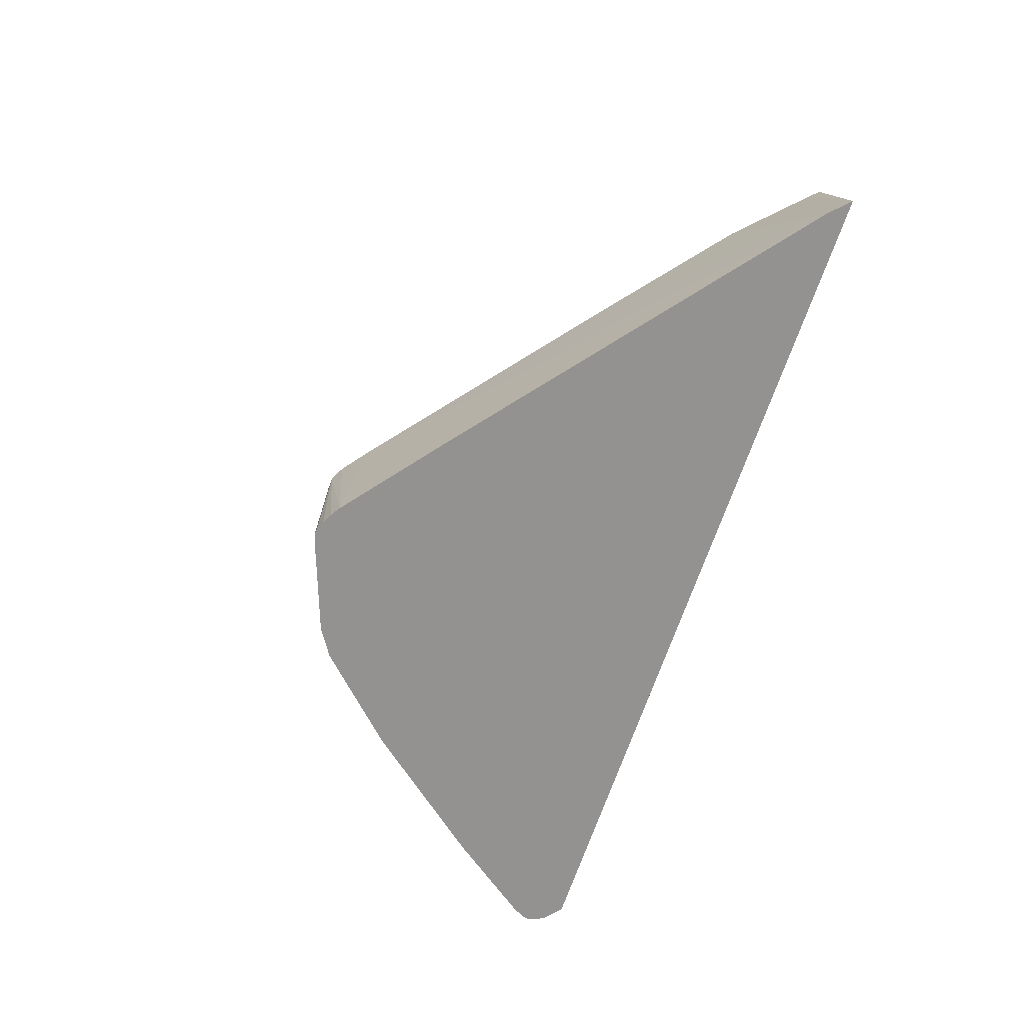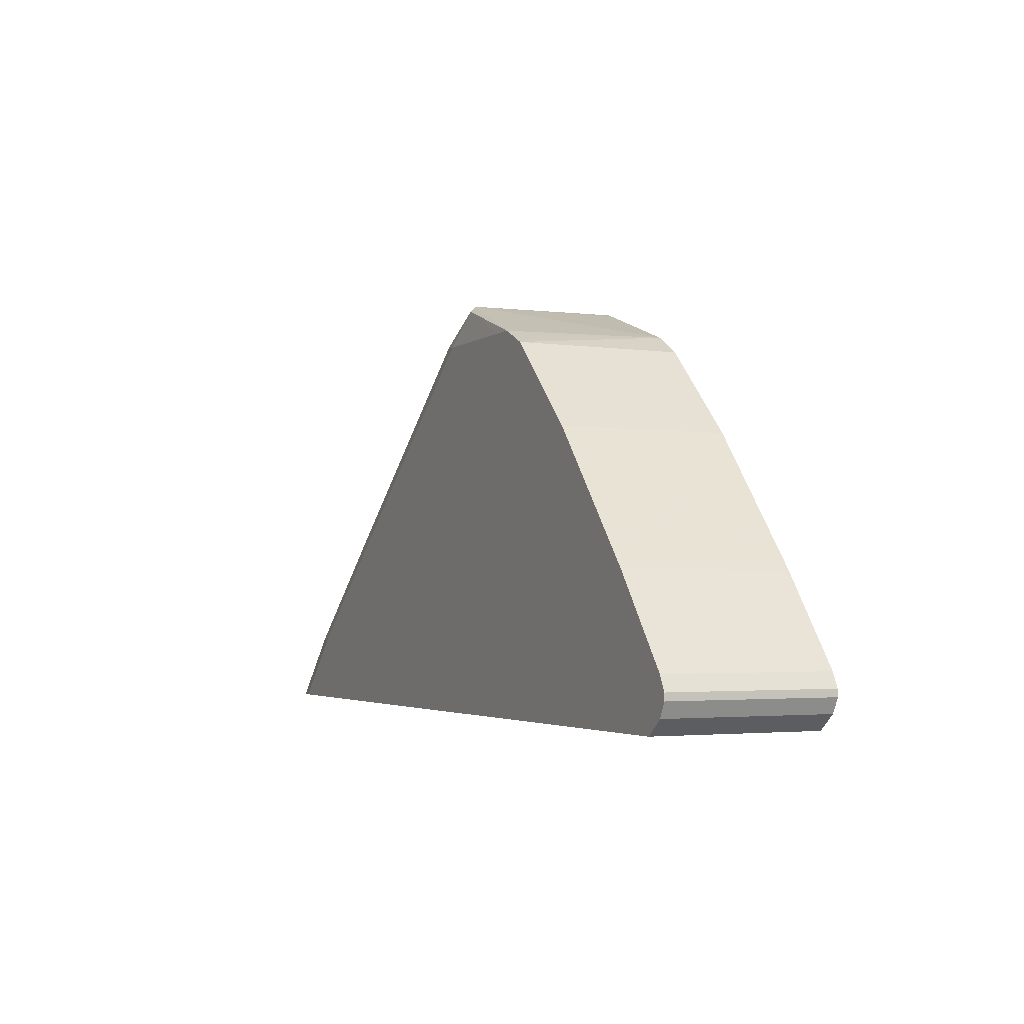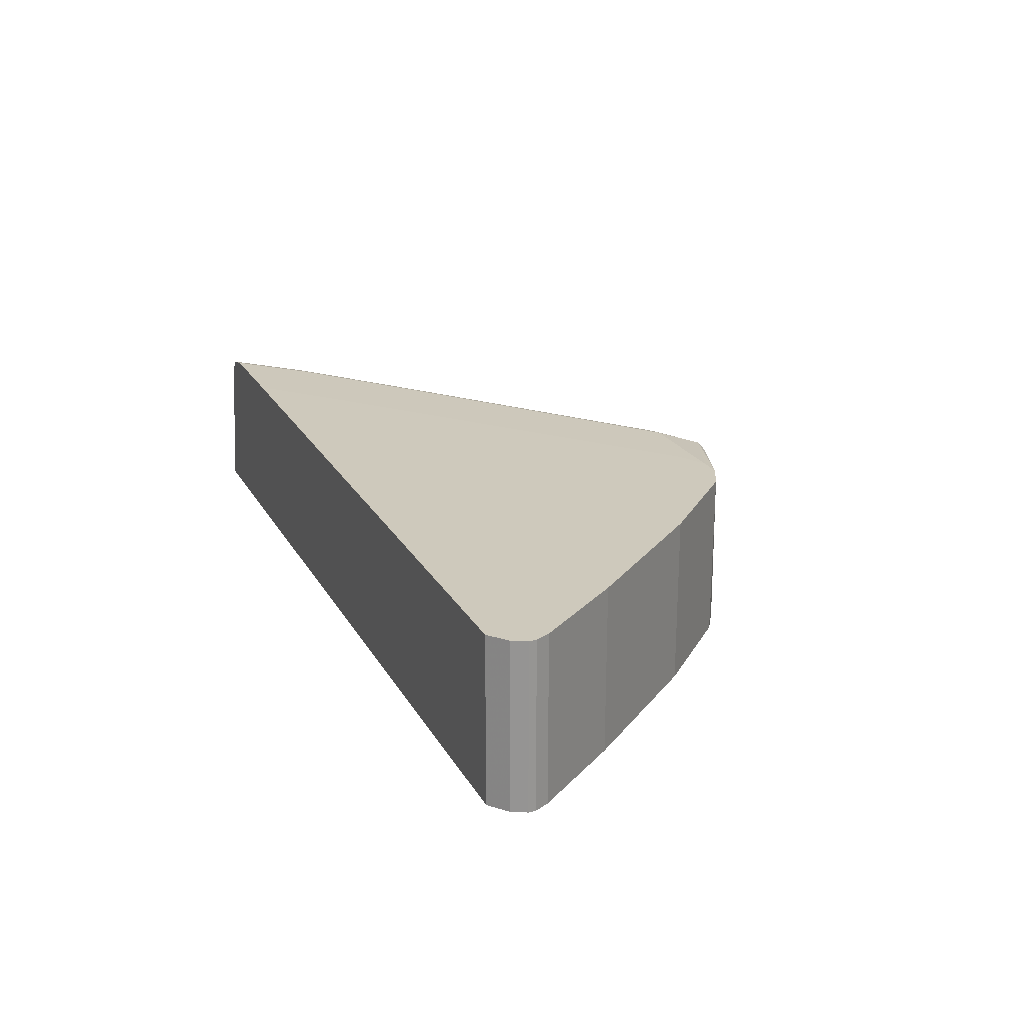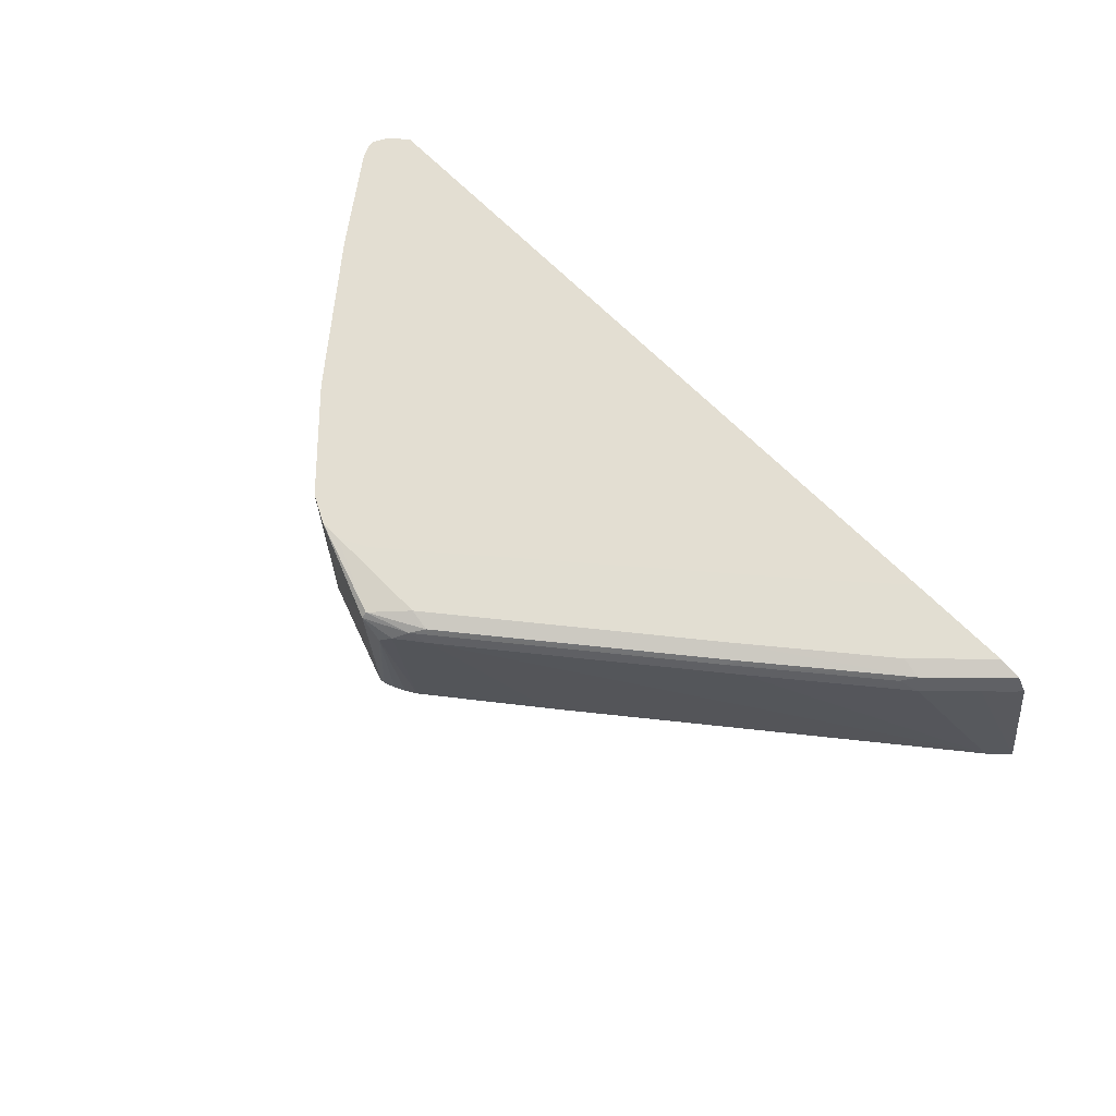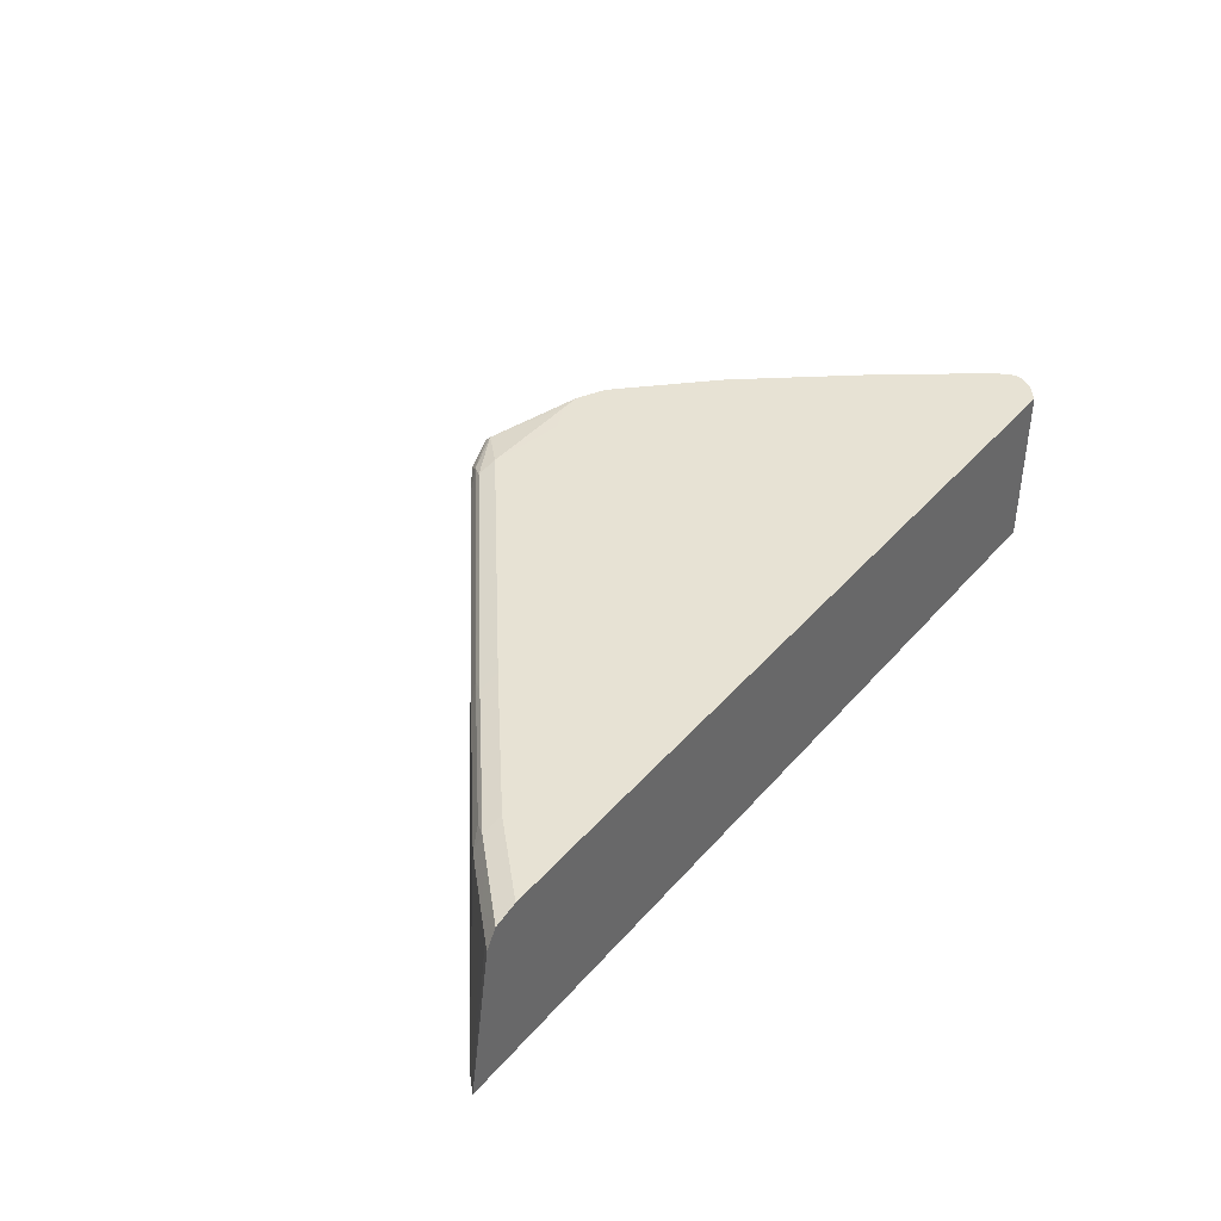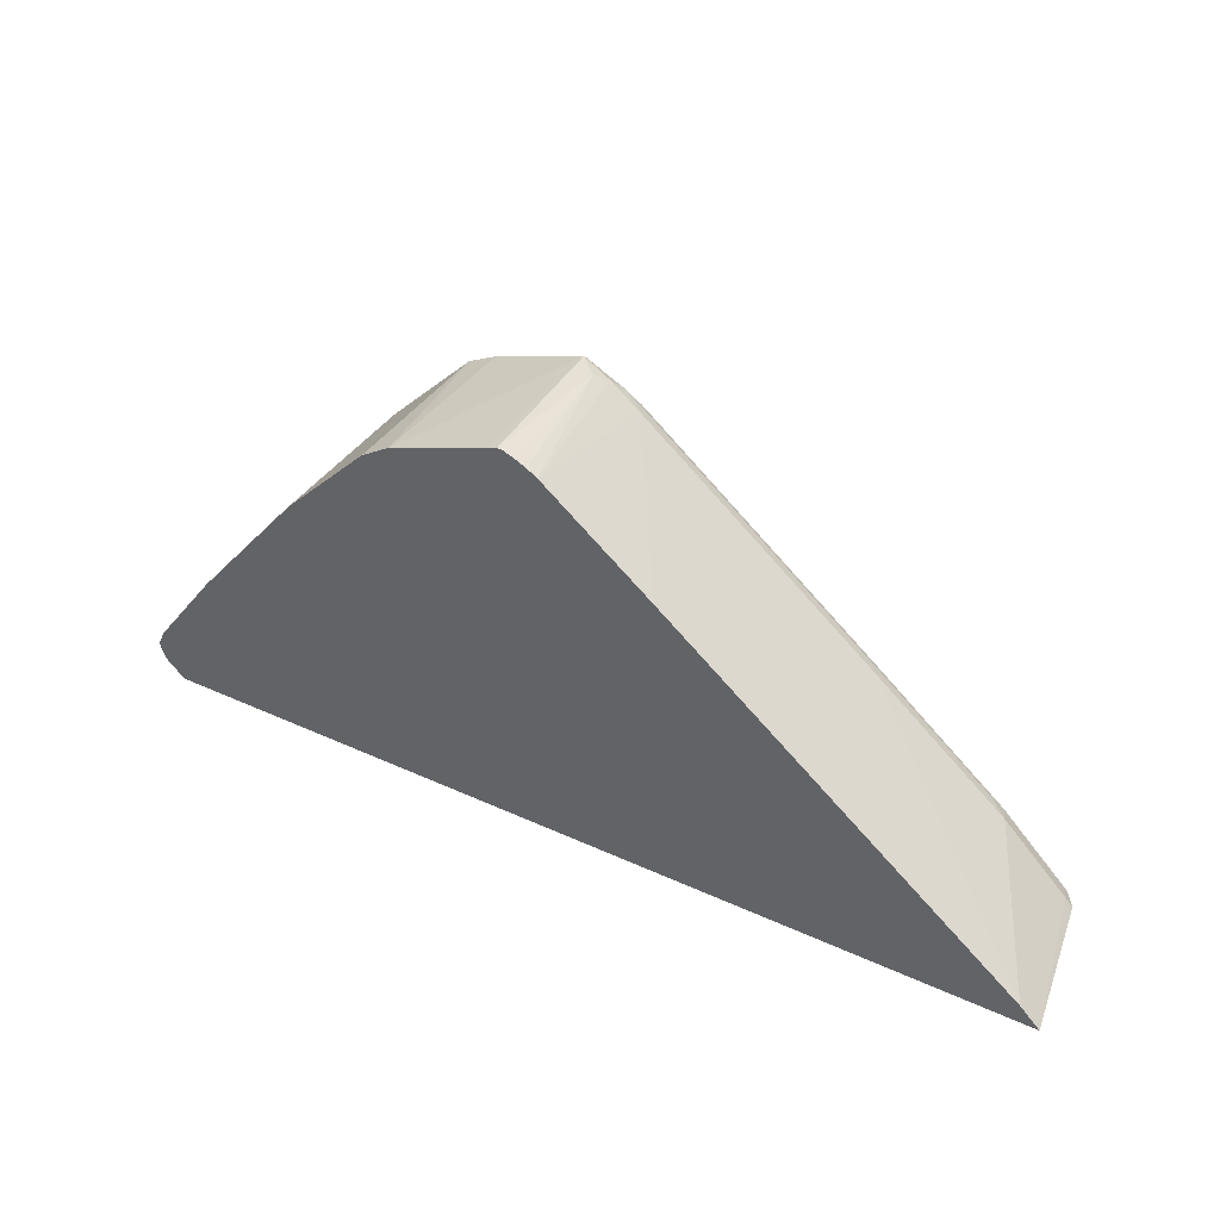
<metadata>
{"format":"obj","ext":"obj","renderer":"f3d","projection":"perspective","resolution":1024,"background":"white","views":[{"elev":-66.4,"azim":71.8,"up":"+Y"},{"elev":-2.9,"azim":-115.5,"up":"+Z"},{"elev":22.3,"azim":-112.5,"up":"+Y"},{"elev":67.5,"azim":45.4,"up":"+Y"},{"elev":40.0,"azim":126.4,"up":"+Y"},{"elev":39.2,"azim":29.9,"up":"+Z"}]}
</metadata>
<code>
v -0.03324 0.2268 0.1585
v -0.0528 0.3342 0.1585
v -0.05838 0.3342 0.1644
v -0.07429 0.3342 0.1804
v -0.0477 0.2268 0.173
v -0.6919 0.2268 0.1585
v -0.06109 0.3461 0.1585
v -0.06368 0.3461 0.1611
v -0.09552 0.3461 0.193
v -0.1061 0.3342 0.2122
v -0.2016 0.3342 0.2918
v -0.3766 0.3342 0.435
v -0.3064 0.2268 0.3839
v -0.7055 0.2268 0.1698
v -0.6919 0.3504 0.1585
v -0.079 0.3501 0.1585
v -0.09552 0.3501 0.1751
v -0.1114 0.3461 0.2089
v -0.1194 0.3421 0.2188
v -0.2148 0.3421 0.2984
v -0.3899 0.3421 0.4416
v -0.3978 0.3342 0.4515
v -0.3859 0.2268 0.4476
v -0.7108 0.2268 0.1804
v -0.7055 0.3504 0.1698
v -0.158 0.3504 0.1585
v -0.1274 0.3501 0.2069
v -0.2228 0.3501 0.2865
v -0.2069 0.3461 0.2884
v -0.3819 0.3461 0.4316
v -0.4217 0.3461 0.4535
v -0.4217 0.3421 0.4575
v -0.4058 0.3262 0.4575
v -0.3938 0.2268 0.4525
v -0.7108 0.2268 0.1857
v -0.7108 0.3504 0.1804
v -0.2175 0.3504 0.2122
v -0.4562 0.3504 0.419
v -0.3978 0.3501 0.4297
v -0.4773 0.3504 0.4297
v -0.4933 0.3504 0.4297
v -0.4217 0.2467 0.4575
v -0.4137 0.2268 0.46
v -0.4933 0.2268 0.4323
v -0.4097 0.2268 0.4595
v -0.4018 0.2268 0.4565
v -0.7055 0.2268 0.1963
v -0.7108 0.3504 0.1857
v -0.4667 0.3504 0.4243
v -0.4939 0.3504 0.4293
v -0.4217 0.2268 0.4575
v -0.5088 0.3504 0.4219
v -0.5145 0.3504 0.419
v -0.5145 0.2268 0.419
v -0.7055 0.3504 0.1963
v -0.6577 0.2268 0.2599
v -0.5463 0.3504 0.3872
v -0.5463 0.2268 0.3872
v -0.6577 0.3504 0.2599
v -0.5782 0.2268 0.3554
v -0.5782 0.3504 0.3554
f 21 30 31
f 21 31 32
f 21 32 22
f 22 32 33
f 22 33 23
f 24 48 36
f 24 35 48
f 26 37 27
f 27 37 38
f 27 38 28
f 28 38 39
f 23 33 34
f 20 30 21
f 16 26 17
f 18 20 19
f 18 29 20
f 18 28 29
f 18 27 28
f 17 26 27
f 15 37 26
f 15 38 37
f 15 49 38
f 15 40 49
f 15 41 40
f 15 50 41
f 28 39 30
f 20 29 30
f 28 30 29
f 42 51 43
f 31 39 40
f 15 52 50
f 57 61 60
f 56 61 59
f 56 60 61
f 53 58 54
f 53 57 58
f 47 59 55
f 47 56 59
f 44 53 54
f 44 52 53
f 44 50 52
f 42 44 51
f 41 50 44
f 39 49 40
f 38 49 39
f 35 55 48
f 35 47 55
f 33 46 34
f 33 45 46
f 33 43 45
f 32 44 42
f 32 41 44
f 32 43 33
f 57 60 58
f 32 42 43
f 31 41 32
f 31 40 41
f 30 39 31
f 15 53 52
f 1 16 7
f 15 61 57
f 3 7 8
f 2 7 3
f 1 7 2
f 1 26 16
f 1 15 26
f 1 6 15
f 1 14 6
f 1 24 14
f 1 35 24
f 1 47 35
f 1 56 47
f 1 60 56
f 3 8 4
f 1 58 60
f 1 44 54
f 1 51 44
f 1 43 51
f 1 45 43
f 1 46 45
f 1 34 46
f 1 23 34
f 1 13 23
f 1 5 13
f 1 4 5
f 1 2 3
f 15 57 53
f 1 54 58
f 4 8 9
f 1 3 4
f 4 18 10
f 4 9 18
f 15 59 61
f 15 48 55
f 15 36 48
f 15 25 36
f 14 36 25
f 14 24 36
f 12 20 21
f 12 23 13
f 12 22 23
f 12 21 22
f 11 20 12
f 10 20 11
f 15 55 59
f 10 18 19
f 5 10 11
f 4 10 5
f 5 11 12
f 10 19 20
f 6 14 25
f 5 12 13
f 7 16 8
f 8 16 17
f 8 17 9
f 9 17 27
f 9 27 18
f 6 25 15

</code>
